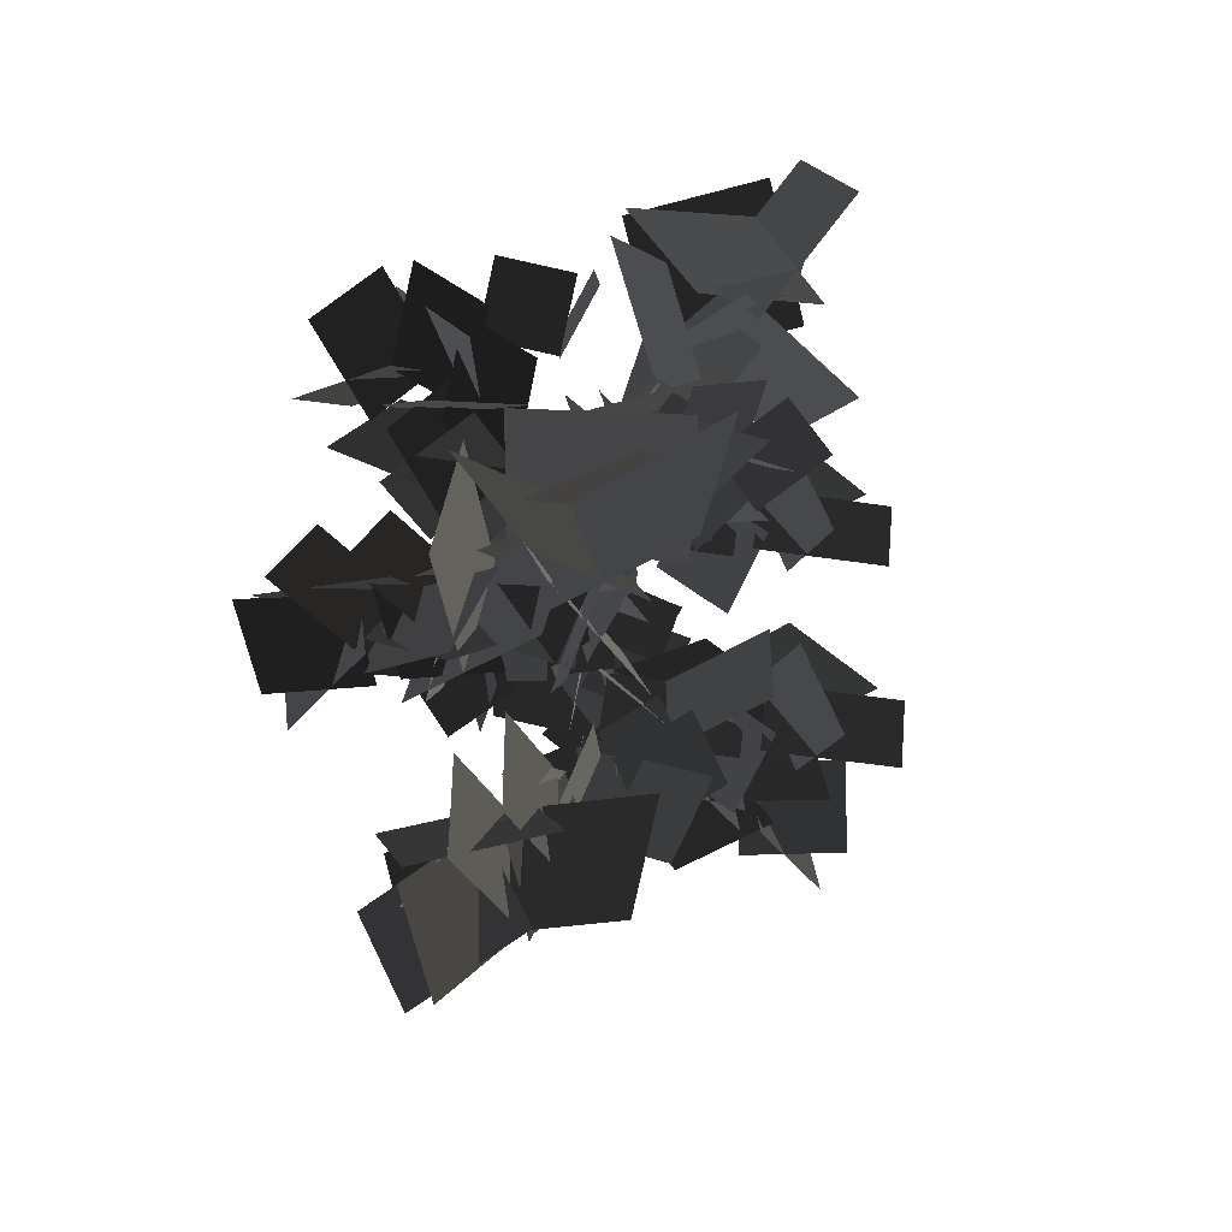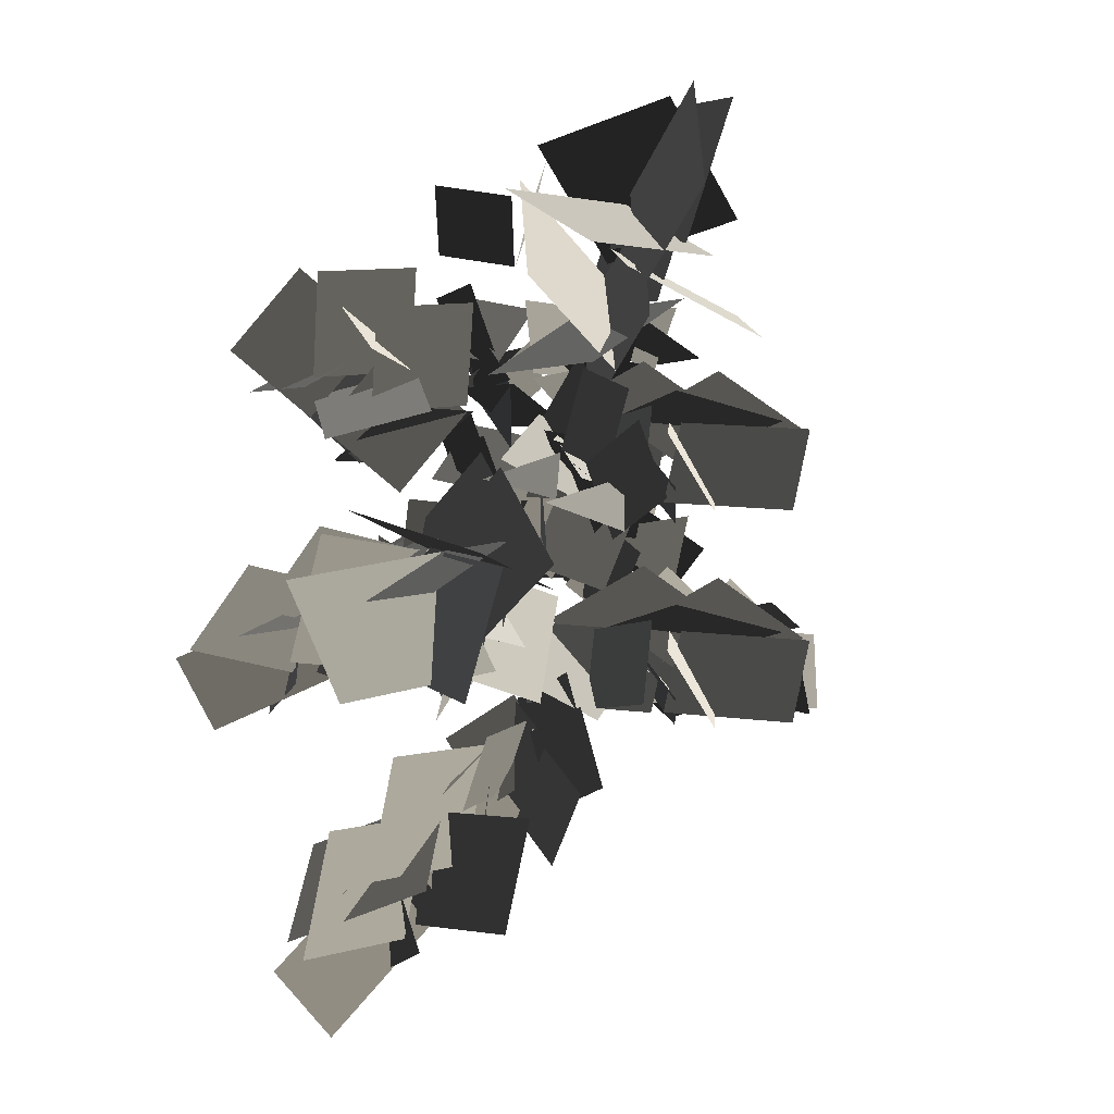
<metadata>
{"format":"obj","ext":"obj","renderer":"f3d","projection":"perspective","resolution":1024,"background":"white","views":[{"elev":-28.2,"azim":106.6,"up":"+Z"},{"elev":2.0,"azim":130.2,"up":"+Z"}]}
</metadata>
<code>
v 5.25 5.289 55.28
v 5.865 7.826 52.68
v 4.644 2.761 52.67
v 5.259 5.297 50.07
v 4.386 6.638 48.39
v 3.162 3.186 48.79
v 4.841 2.964 52.06
v 6.066 6.417 51.66
v 6.318 6.451 54.67
v 7.411 9.826 53.67
v 6.511 5.353 51.15
v 7.604 8.728 50.16
v 7.201 9.44 48.79
v 5.137 6.099 47.55
v 6.817 5.877 50.82
v 8.279 12.52 49.14
v 7.873 9.325 47.35
v 7.53 7.565 50.57
v 7.937 10.76 52.36
v 6.029 4.48 51.6
v 2.54 2.466 52.46
v 2.895 6.057 50.47
v 2.669 6.26 50.25
v 4.591 9.063 48.82
v 5.803 4.684 51.37
v 7.725 7.486 49.95
v 9.479 7.575 49.04
v 9.581 3.545 49.88
v 6.612 5.395 51.04
v 9.664 11.39 47.75
v 10.79 8.09 48.93
v 6.968 9.217 49.98
v 0.8432 -5.26 58.54
v 0.12 -1.714 57.85
v 2.711 -1.697 55.23
v 3.435 -5.243 55.92
v 3.812 -5.205 53.34
v -0.08235 -4.527 54.49
v 2.411 -2.029 55.55
v -2.409 -5.371 54.66
v -1.719 -2.227 56.46
v 1.538 -4.574 55.53
v -2.1 -3.18 54.24
v -0.3063 -1.484 56.98
v 2.785 -1.521 54.97
v 0.9919 -3.217 52.24
v -0.08517 -3.418 52.34
v 0.2536 0.2491 52.44
v 3.453 -0.09401 54.23
v 3.115 -3.761 54.14
v -1.026 -7.571 55.84
v 0.04 -4.734 53.75
v 1.763 -3.243 56.64
v 0.6969 -6.08 58.74
v 0.5614 -4.664 53.38
v 1.628 -1.827 51.29
v 3.351 -0.336 54.18
v 2.285 -3.173 56.28
v 3.623 -2.89 57.66
v 2.035 -3.757 53.96
v 3.364 -0.353 54.42
v 1.869 -6.359 58.5
v 0.9463 -5.524 55.03
v 2.277 -2.12 55.49
v 3.199 -2.955 58.96
v 10.89 -5.041 58.92
v 6.346 -5.959 57.72
v 6.537 -2.534 54.38
v 11.08 -1.616 55.58
v 12.9 -2.681 51.62
v 10.27 -6.155 53.59
v 6.942 -2.932 54.82
v 9.579 0.5417 52.84
v 11.35 -9.185 53.83
v 7.123 -8.32 55.92
v 8.133 -3.639 56.02
v 12.36 -4.505 53.94
v 8.537 -8.769 53.11
v 6.117 -6.494 56.56
v 6.329 -2.432 54.03
v 8.748 -4.707 50.58
v 9.001 -6.11 50.71
v 4.234 -5.665 50.55
v 4.537 -1.545 52.98
v 9.304 -1.99 53.14
v 14.11 -7.417 55.57
v 10.59 -5.981 52.64
v 8.428 -3.8 56.32
v 11.94 -5.237 59.24
v 10.53 -5.295 52.18
v 7.022 -3.858 49.25
v 4.856 -1.678 52.93
v 8.366 -3.115 55.85
v 10.12 -2.267 57.47
v 9.312 -3.39 52.88
v 4.858 -1.665 53.24
v 5.663 -0.5413 57.82
v 12.32 -3.708 58.98
v 11.52 -4.831 54.39
v 7.064 -3.106 54.75
v 7.868 -1.983 59.33
v -3.458 1.594 47.02
v -1.039 3.899 48.57
v 1.212 1.067 49.27
v -1.207 -1.238 47.72
v 0.8442 -2.318 45.16
v 0.3906 1.335 45.32
v 0.7637 1.217 48.98
v 1.217 -2.436 48.82
v -0.1863 2.674 43.31
v -0.1078 4.527 46.49
v -0.4865 1.364 48.35
v -0.5651 -0.4893 45.16
v 1.305 3.528 44.77
v -0.1708 4.055 48.1
v 1.525 1.023 49.33
v 3 0.4965 46
v 2.891 1.071 50.41
v 1.088 -0.7687 47.77
v 3.709 2.151 46.52
v -2.33 0.7918 43.25
v 0.9246 0.8731 44.98
v -2.42 1.351 47.33
v 1.274 0.3958 45.22
v 4.529 0.4771 46.95
v 2.811 0.9953 50.16
v -0.4442 0.9139 48.44
v -2.158 -0.004424 48.41
v 1.246 -0.01207 47
v 2.596 1.056 50.26
v -0.8079 1.064 51.66
v -3.311 0.7201 48.59
v -0.5816 0.1787 45.56
v 0.7689 1.247 48.81
v -1.843 2.964 59.06
v 1.69 3.734 58.35
v 1.665 1.31 55.58
v -1.869 0.5396 56.28
v -3.131 1.598 53.25
v -1.178 4.139 55.07
v 1.338 1.589 55.93
v -0.615 -0.9521 54.11
v -2.02 6.45 55.39
v 1.153 5.654 57.09
v 0.3797 2.06 56.85
v -2.794 2.856 55.15
v 1.837 1.252 55.31
v 0.09505 3.209 52.72
v 1.035 5.192 56.21
v -3.429 4.044 57.9
v -1.398 4.063 54.32
v 0.1426 2.166 57.07
v -0.5632 2.617 55.3
v 1.469 2.635 51.71
v 3.009 0.7387 54.47
v -1.193 0.9233 57.8
v -0.4164 2.061 54.38
v 2.996 0.7098 54.71
v 2.22 -0.4276 58.13
v 1.246 1.727 55.88
v 0.4701 0.5894 59.29
v -2.554 2.509 57.26
v 4.194 9.487 66.26
v 5.568 3.195 64.57
v 1.104 3.545 59.64
v -0.2687 9.836 61.33
v 1.551 12.46 55.96
v 6.198 8.737 58.95
v 1.619 4.096 60.29
v -3.028 7.815 57.31
v 10.38 10.23 59.56
v 8.999 4.311 62.29
v 2.498 5.723 62.05
v 3.881 11.64 59.33
v 9.865 6.34 58.46
v 6.41 2.902 63
v 0.9929 3.264 59.14
v 4.448 6.701 54.61
v 6.383 7.046 54.91
v 5.776 0.4264 54.54
v -0.1482 0.8004 57.56
v 0.4593 7.42 57.93
v 7.782 14.03 61.88
v 6.038 9.217 57.62
v 2.696 6.126 62.48
v 4.44 10.94 66.74
v 5.128 9.144 56.91
v 3.384 4.334 52.65
v 0.04094 1.243 57.51
v 1.785 6.053 61.77
v 0.4705 8.449 63.98
v 2.424 7.434 57.69
v -0.004235 1.24 57.94
v -1.957 2.255 64.22
v 2.341 11.48 66.25
v 4.295 10.46 59.96
v 1.867 4.267 60.21
v -0.08611 5.282 66.49
v 1.412 -4.718 52.49
v 0.6889 -1.173 51.8
v 3.28 -1.156 49.18
v 4.003 -4.702 49.87
v 3.134 -5.912 46.75
v 0.4865 -3.985 48.44
v 2.98 -1.488 49.5
v 5.627 -3.415 47.81
v 2.452 -2.461 50.38
v 1.761 -5.604 48.58
v -1.495 -3.258 49.51
v 0.01506 -2.657 47.19
v 0.2621 -0.9422 50.92
v 3.354 -0.9793 48.92
v 0.4837 -2.877 46.29
v 0.822 0.7905 46.39
v 4.022 0.4474 48.18
v 3.683 -3.22 48.08
v -0.4574 -7.029 49.79
v 0.6089 -4.193 47.7
v 2.332 -2.702 50.59
v 1.266 -5.538 52.69
v 1.13 -4.122 47.33
v 2.197 -1.286 45.23
v 3.919 0.2053 48.13
v 2.853 -2.631 50.23
v 3.527 -4.051 51.37
v 2.604 -3.216 47.9
v 3.933 0.1884 48.37
v 4.857 -0.6465 51.84
v 2.438 -5.818 52.44
v 1.515 -4.983 48.98
v 2.845 -1.579 49.44
v 3.768 -2.413 52.91
v 6.225 -2.384 63.19
v 4.504 -3.725 60.22
v 2.98 -0.4259 59.61
v 4.7 0.9149 62.58
v 2.249 0.9058 64.49
v 0.6094 -1.426 62.15
v 2.962 -0.4247 59.5
v 4.602 1.907 61.84
v 6.474 -5.591 44.34
v 4.173 -5.133 47.18
v 5.075 -1.564 47.33
v 7.376 -2.022 44.49
v 5.772 0.129 42.32
v 3.635 -2.543 43.68
v 5.111 -2.017 47.02
v 7.248 0.6549 45.65
v 2.182 -3.931 42.23
v 2.283 -4.911 45.78
v 5.466 -3.101 46.19
v 5.365 -2.121 42.64
v 4.949 -1.293 47.45
v 2.967 0.02781 44.64
v 2.359 -3.925 45.63
v 2.231 -0.625 44.15
v 1.085 -0.296 47.63
v 4.586 -0.2257 48.78
v 5.733 -0.5547 45.29
v 4.692 -4.38 40.95
v 3.483 -1.853 43.34
v 5.561 -3.361 45.98
v 6.771 -5.888 43.59
v 3.709 -1.269 43.48
v 2.5 1.257 45.87
v 4.578 -0.2498 48.51
v 5.788 -2.777 46.12
v 7.404 -3.51 45.32
v 4.785 -0.9512 44.91
v 4.703 -0.4494 48.56
v 7.322 -3.008 48.97
v 5.054 -2.291 45.05
v 7.632 -4.599 47.29
v 7.714 -5.101 43.64
v 12.13 4.27 43.54
v 10.9 1.445 45.56
v 7.433 2.337 44.7
v 8.663 5.163 42.68
v 10.49 2.043 40.41
v 11.26 -0.1179 43.83
v 9.235 2.936 44.23
v 7.432 1.81 41.75
v 6.366 -1.615 43.77
v 5.726 1.581 45.49
v 12.2 3.229 39.67
v 9.102 1.587 40.8
v 9.541 3.067 44.14
v 12.64 4.709 43.01
v 8.495 1.788 40.77
v 5.398 0.1459 41.91
v 5.836 1.626 45.25
v 8.934 3.268 44.12
v 9.793 5.004 43.94
v 7.663 2.553 42.2
v 6.001 1.736 45.39
v 8.131 4.187 47.13
v 11.83 5.632 42.98
v 9.697 3.181 41.24
v 8.035 2.363 44.42
v 10.16 4.815 46.16
v 5.566 2.825 38.78
v 2.08 3.3 37.68
v 4.941 3.178 34.72
v 8.631 1.471 35.29
v 8.675 2.958 38.66
v 5.101 2.16 39.06
v 5.057 0.6721 35.69
v 5.991 0.6258 35.11
v 6.585 -1.425 38.11
v 4.524 0.8909 40.1
v 3.93 2.942 37.1
v 7.397 5.584 33.15
v 6.2 2.521 34.82
v 6.329 4.238 38.07
v 7.526 7.301 36.41
v 5.603 2.319 34.93
v 4.406 -0.7435 36.59
v 4.535 0.9733 39.85
v 5.732 4.036 38.19
v 5.328 5.922 37.93
v 4.788 2.553 36.54
v 4.625 1.17 39.95
v 5.164 4.539 41.35
v 6.338 7.554 36.6
v 5.799 4.186 35.21
v 5.635 2.803 38.62
v 6.175 6.171 40.01
v -11.26 -3.031 49.17
v -8.337 1.158 48.91
v -3.428 -0.7192 49.19
v -6.35 -4.909 49.45
v -4.549 -5.768 46.42
v -6.987 -1.854 45.9
v -4.274 -0.8485 49.1
v -1.836 -4.762 49.62
v -9.644 -1.162 44
v -8.648 1.784 46.43
v -6.394 -1.469 49.06
v -7.391 -4.415 46.64
v -7.25 0.9162 44.44
v -7.537 1.642 48.04
v -2.808 -0.96 47.31
v -3.779 -0.8011 44.69
v -0.7976 2.842 45.82
v -0.5214 0.4154 49.45
v -3.502 -3.228 48.32
v -11.55 -4.352 45.4
v -6.233 -2.196 45.45
v -6.907 -1.631 49.06
v -12.22 -3.786 49.01
v -5.37 -2.494 45.62
v -0.05741 -0.3387 45.67
v -0.7317 0.2268 49.28
v -6.045 -1.929 49.24
v -7.866 -3.818 50.22
v -4.148 -2.503 47.36
v -0.9961 0.2126 49.45
v -4.714 -1.102 52.32
v -11.25 -4.887 49.71
v -7.535 -3.572 46.84
v -4.383 -0.8561 48.93
v -8.101 -2.171 51.8
v -9.929 6.595 42.69
v -5.295 8.185 44.16
v -2.157 4.112 43.03
v -6.792 2.523 41.56
v -5.164 2.312 38.32
v -5.142 6.656 39.96
v -2.92 4.507 42.97
v -2.943 0.1634 41.34
v -6.691 9.409 38.89
v -4.793 9.915 42.31
v -5.016 5.198 42.85
v -6.913 4.692 39.43
v -3.697 9.444 40.02
v -4.218 8.5 43.55
v -1.68 3.983 42.97
v -1.158 4.927 39.45
v -1.686 6.258 39.09
v 2.471 6.8 41.51
v 0.8211 3.275 43.51
v -3.337 2.733 41.09
v -10.16 7.49 38.79
v -4.598 6.212 39.33
v -5.529 5.354 42.82
v -11.09 6.632 42.28
v -4.054 5.461 39.26
v 1.509 4.184 39.8
v 0.5783 3.326 43.29
v -4.985 4.603 42.75
v -7.656 3.762 42.9
v -3.34 4.03 40.65
v 0.3176 3.38 43.46
v -3.998 3.112 45.71
v -10.96 5.016 42.28
v -6.644 5.283 40.03
v -2.987 4.633 42.83
v -7.302 4.366 45.09
v 15.38 1.961 44.76
v 16.58 7.217 45.41
v 11.12 2.2 46.74
v 12.32 7.456 47.39
v 10.13 -4.858 45.15
v 11.33 0.3976 45.79
v 5.874 -4.619 47.13
v 7.067 0.6364 47.77
v 15.84 9.11 46.98
v 15.86 1.619 48.63
v 8.549 -0.7319 46.82
v 8.524 6.759 45.16
v 7.402 4.912 40.16
v 13.57 2.603 42.41
v 9.478 0.1635 46.79
v 3.307 2.472 44.55
v 18.22 3.585 40.84
v 18.06 0.2776 45.74
v 11.47 2.81 46.79
v 11.64 6.118 41.89
v 16.83 -0.7956 42.23
v 15.78 0.01046 47.6
v 8.133 -1.339 46.69
v 9.183 -2.145 41.32
v 11.32 -2.001 40.78
v 10.1 -8.416 43.95
v 5.922 -4.598 47.27
v 7.142 1.817 44.1
v 17.18 9.437 41.13
v 12.67 2.117 41.43
v 11.94 3.465 46.79
v 16.45 10.78 46.49
v 11.34 1.717 41.31
v 6.838 -5.602 41.61
v 6.109 -4.255 46.97
v 10.61 3.065 46.67
v 10.72 7.236 47.2
v 8.98 1.244 43.39
v 6.314 -3.93 47.25
v 8.051 2.061 51.06
v 14.09 11.38 46.54
v 12.35 5.386 42.72
v 9.689 0.2117 46.59
v 11.43 6.203 50.4
v -0.3402 12.26 43.18
v 3.834 9.599 44.47
v 2.604 4.64 43.21
v -1.571 7.297 41.92
v -0.7868 6.004 38.62
v 2.646 8.657 40.26
v 2.432 5.483 43.18
v -1.001 2.829 41.54
v 3.796 11.62 39.27
v 5.456 10.35 42.61
v 1.654 7.551 43.15
v -0.005176 8.821 39.8
v 5.726 9.28 40.28
v 4.741 8.98 43.82
v 2.801 4.189 43.13
v 3.786 4.49 39.59
v 4.483 5.747 39.26
v 7.565 2.773 41.51
v 3.829 1.782 43.57
v 0.7477 4.756 41.31
v 0.1242 13.12 39.29
v 2.628 7.977 39.61
v 1.454 8.05 43.14
v -1.05 13.2 42.82
v 2.382 7.085 39.52
v 4.886 1.936 39.84
v 3.712 2.009 43.36
v 1.208 7.158 43.04
v -1.118 8.704 43.29
v 1.746 5.586 40.88
v 3.595 2.241 43.54
v 0.7312 5.359 45.96
v -2.227 12.08 42.8
v 0.6371 8.963 40.39
v 2.486 5.619 43.05
v -0.3779 8.736 45.46
v 15.15 -8.539 42.62
v 10.47 -8.978 44.65
v 8.98 -3.994 45.45
v 13.65 -3.556 43.42
v 11.84 -1.758 40.84
v 10.39 -6.153 41.18
v 9.526 -4.566 45.1
v 10.98 -0.1713 44.76
v 10.65 -8.722 39.07
v 9.138 -9.728 42.57
v 11.18 -5.802 44.31
v 12.69 -4.796 40.81
v 8.583 -3.71 45.54
v 7.317 -3.187 42.12
v 8.659 -8.449 42.54
v 7.259 -4.413 41.3
v 3.532 -4.396 44.38
v 6.616 -2.473 46.82
v 10.34 -2.489 43.73
v 14.55 -8.085 38.68
v 9.981 -5.375 40.85
v 11.59 -6.093 44.12
v 16.15 -8.803 41.96
v 9.754 -4.514 41.11
v 5.188 -1.804 43.28
v 6.794 -2.522 46.55
v 11.36 -5.232 44.39
v 14.15 -5.382 44.13
v 9.806 -3.491 42.97
v 7.034 -2.708 46.63
v 11.38 -4.599 47.79
v 16.64 -7.326 42.42
v 12.3 -5.436 41.27
v 9.523 -4.653 44.93
v 13.86 -6.544 46.08
v 10.61 -2.975 31.24
v 14.56 -2.266 29.58
v 10.9 -0.4265 33.99
v 14.85 0.2828 32.34
v 5.385 -1.626 35.53
v 9.336 -0.9168 33.87
v 5.67 0.9228 38.28
v 9.62 1.632 36.62
v 16.35 -1.524 30.27
v 12.07 -4.347 33.65
v 8.559 0.3956 35.9
v 12.83 3.219 32.52
v 9.347 4.602 30.3
v 9.76 -0.9503 30.2
v 9.294 0.04657 35.26
v 8.881 5.599 35.37
v 10.52 -3.475 27.19
v 10.34 -5.602 31.41
v 11.38 -0.4842 33.71
v 11.56 1.642 29.48
v 7.964 -4.255 29.94
v 10.56 -4.56 33.51
v 8.035 0.5182 36.16
v 5.438 0.8229 32.58
v 5.658 -0.4821 31.41
v 2.523 -2.462 35.88
v 5.753 0.861 38.35
v 8.889 2.841 33.88
v 14.35 -0.941 25.93
v 8.884 -0.2496 30.05
v 11.89 -0.5998 33.33
v 17.36 -1.291 29.21
v 8.349 0.5724 30.58
v 2.882 1.264 34.7
v 5.887 0.9137 37.98
v 11.35 0.2223 33.86
v 14.36 1.365 32.87
v 8.513 1.557 32.93
v 6.249 0.8106 37.98
v 12.09 0.6189 37.92
v 17.38 0.5201 29.92
v 11.54 0.7118 29.98
v 9.275 -0.03436 35.04
v 15.12 -0.226 34.98
v -0.4513 12.16 52.42
v 3.723 9.507 53.71
v 2.493 4.548 52.45
v -1.682 7.205 51.15
v -0.8978 5.912 47.86
v 2.535 8.565 49.5
v 2.321 5.391 52.42
v -1.112 2.738 50.77
v 3.685 11.53 48.5
v 5.344 10.26 51.85
v 1.543 7.459 52.38
v -0.1162 8.729 49.04
v 5.615 9.188 49.51
v 4.63 8.888 53.06
v 2.69 4.097 52.37
v 3.675 4.398 48.83
v 4.372 5.655 48.49
v 7.454 2.681 50.75
v 3.718 1.69 52.81
v 0.6367 4.664 50.55
v 0.01318 13.03 48.53
v 2.517 7.885 48.85
v 1.342 7.958 52.38
v -1.161 13.11 52.06
v 2.271 6.993 48.76
v 4.775 1.845 49.07
v 3.601 1.918 52.6
v 1.097 7.066 52.28
v -1.229 8.612 52.53
v 1.635 5.494 50.12
v 3.483 2.149 52.78
v 0.6202 5.267 55.19
v -2.337 11.99 52.04
v 0.5261 8.872 49.62
v 2.375 5.527 52.29
v -0.4884 8.645 54.7
g Tree_1(Clone)_37868_69
f 1 3 2
f 4 2 3
f 5 7 6
f 7 5 8
f 9 11 10
f 12 10 11
f 13 15 14
f 16 18 17
f 18 16 19
f 20 22 21
f 23 25 24
f 26 24 25
f 27 29 28
f 30 32 31
f 33 35 34
f 35 33 36
f 37 39 38
f 40 42 41
f 43 45 44
f 45 43 46
f 47 49 48
f 49 47 50
f 51 53 52
f 53 51 54
f 55 57 56
f 57 55 58
f 59 61 60
f 62 64 63
f 64 62 65
f 66 68 67
f 68 66 69
f 70 72 71
f 72 70 73
f 74 76 75
f 76 74 77
f 78 80 79
f 80 78 81
f 82 84 83
f 84 82 85
f 86 88 87
f 88 86 89
f 90 92 91
f 92 90 93
f 94 96 95
f 96 94 97
f 98 100 99
f 100 98 101
f 102 104 103
f 104 102 105
f 106 108 107
f 108 106 109
f 110 112 111
f 112 110 113
f 114 116 115
f 116 114 117
f 118 120 119
f 121 123 122
f 124 126 125
f 126 124 127
f 128 130 129
f 130 128 131
f 132 134 133
f 135 137 136
f 137 135 138
f 139 141 140
f 141 139 142
f 143 145 144
f 145 143 146
f 147 149 148
f 150 152 151
f 153 155 154
f 156 158 157
f 158 156 159
f 160 162 161
f 163 165 164
f 165 163 166
f 167 169 168
f 169 167 170
f 171 173 172
f 173 171 174
f 175 177 176
f 177 175 178
f 179 181 180
f 181 179 182
f 183 185 184
f 185 183 186
f 187 189 188
f 189 187 190
f 191 193 192
f 193 191 194
f 195 197 196
f 197 195 198
f 199 201 200
f 201 199 202
f 203 205 204
f 205 203 206
f 207 209 208
f 210 212 211
f 213 215 214
f 215 213 216
f 217 219 218
f 219 217 220
f 221 223 222
f 223 221 224
f 225 227 226
f 227 225 228
f 229 231 230
f 231 229 232
f 233 235 234
f 235 233 236
f 237 239 238
f 239 237 240
f 241 243 242
f 243 241 244
f 245 247 246
f 247 245 248
f 249 251 250
f 251 249 252
f 253 255 254
f 256 258 257
f 258 256 259
f 260 262 261
f 262 260 263
f 264 266 265
f 266 264 267
f 268 270 269
f 270 268 271
f 272 274 273
f 275 277 276
f 277 275 278
f 279 281 280
f 282 284 283
f 285 287 286
f 287 285 288
f 289 291 290
f 291 289 292
f 293 295 294
f 295 293 296
f 297 299 298
f 299 297 300
f 301 303 302
f 304 306 305
f 306 304 307
f 308 310 309
f 310 308 311
f 312 314 313
f 314 312 315
f 316 318 317
f 318 316 319
f 320 322 321
f 322 320 323
f 324 326 325
f 326 324 327
f 328 330 329
f 330 328 331
f 332 334 333
f 334 332 335
f 336 338 337
f 338 336 339
f 340 342 341
f 343 345 344
f 345 343 346
f 347 349 348
f 349 347 350
f 351 353 352
f 353 351 354
f 355 357 356
f 357 355 358
f 359 361 360
f 361 359 362
f 363 365 364
f 365 363 366
f 367 369 368
f 369 367 370
f 371 373 372
f 373 371 374
f 375 377 376
f 377 375 378
f 379 381 380
f 381 379 382
f 383 385 384
f 385 383 386
f 387 389 388
f 389 387 390
f 391 393 392
f 393 391 394
f 395 397 396
f 397 395 398
f 399 401 400
f 402 400 401
f 403 405 404
f 406 404 405
f 407 409 408
f 409 407 410
f 411 413 412
f 413 411 414
f 415 417 416
f 417 415 418
f 419 421 420
f 421 419 422
f 423 425 424
f 425 423 426
f 427 429 428
f 429 427 430
f 431 433 432
f 433 431 434
f 435 437 436
f 437 435 438
f 439 441 440
f 441 439 442
f 443 445 444
f 445 443 446
f 447 449 448
f 449 447 450
f 451 453 452
f 453 451 454
f 455 457 456
f 457 455 458
f 459 461 460
f 461 459 462
f 463 465 464
f 465 463 466
f 467 469 468
f 469 467 470
f 471 473 472
f 473 471 474
f 475 477 476
f 477 475 478
f 479 481 480
f 481 479 482
f 483 485 484
f 485 483 486
f 487 489 488
f 489 487 490
f 491 493 492
f 494 496 495
f 496 494 497
f 498 500 499
f 500 498 501
f 502 504 503
f 504 502 505
f 506 508 507
f 508 506 509
f 510 512 511
f 512 510 513
f 514 516 515
f 517 515 516
f 518 520 519
f 521 519 520
f 522 524 523
f 524 522 525
f 526 528 527
f 528 526 529
f 530 532 531
f 532 530 533
f 534 536 535
f 536 534 537
f 538 540 539
f 540 538 541
f 542 544 543
f 544 542 545
f 546 548 547
f 548 546 549
f 550 552 551
f 552 550 553
f 554 556 555
f 556 554 557
f 558 560 559
f 560 558 561
f 562 564 563
f 564 562 565
f 566 568 567
f 568 566 569
f 570 572 571
f 572 570 573
f 574 576 575
f 576 574 577
f 578 580 579
f 580 578 581
f 582 584 583
f 584 582 585
f 586 588 587
f 588 586 589
f 590 592 591
f 592 590 593

</code>
